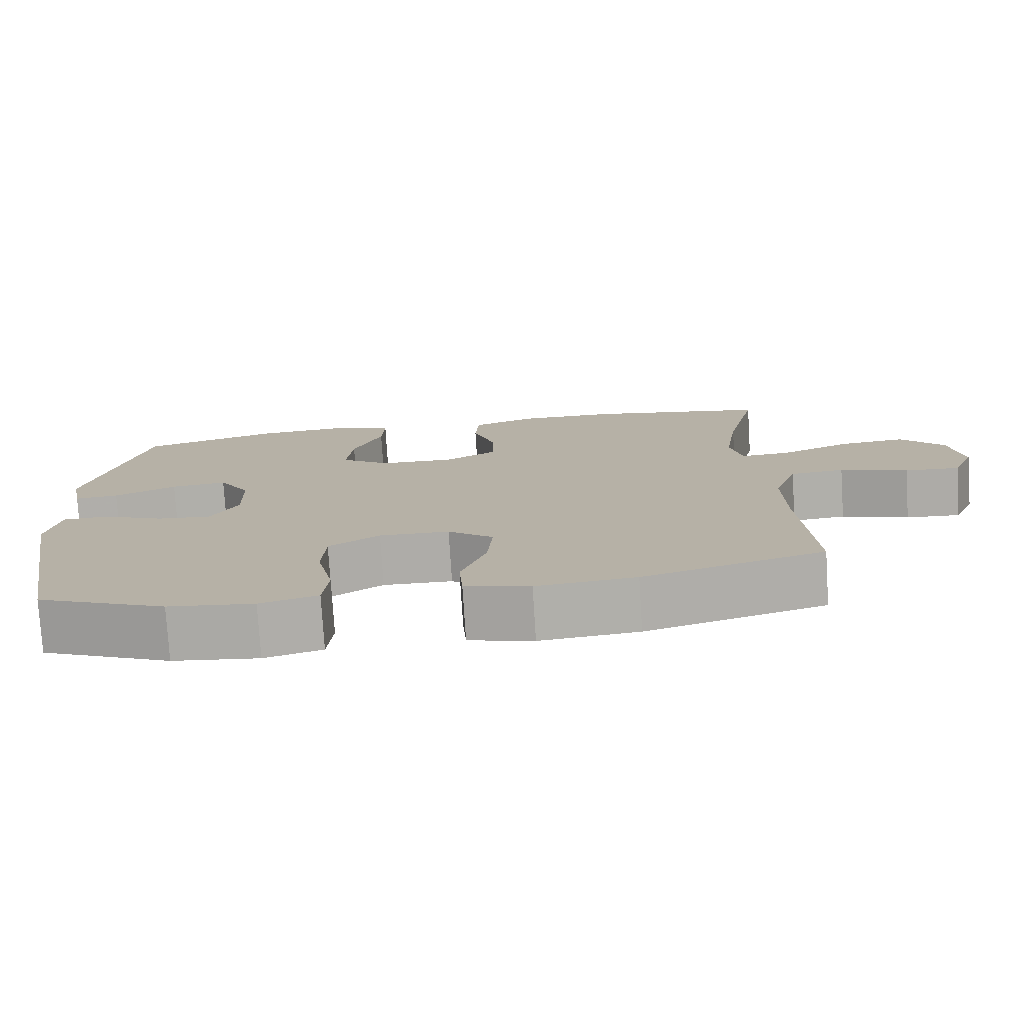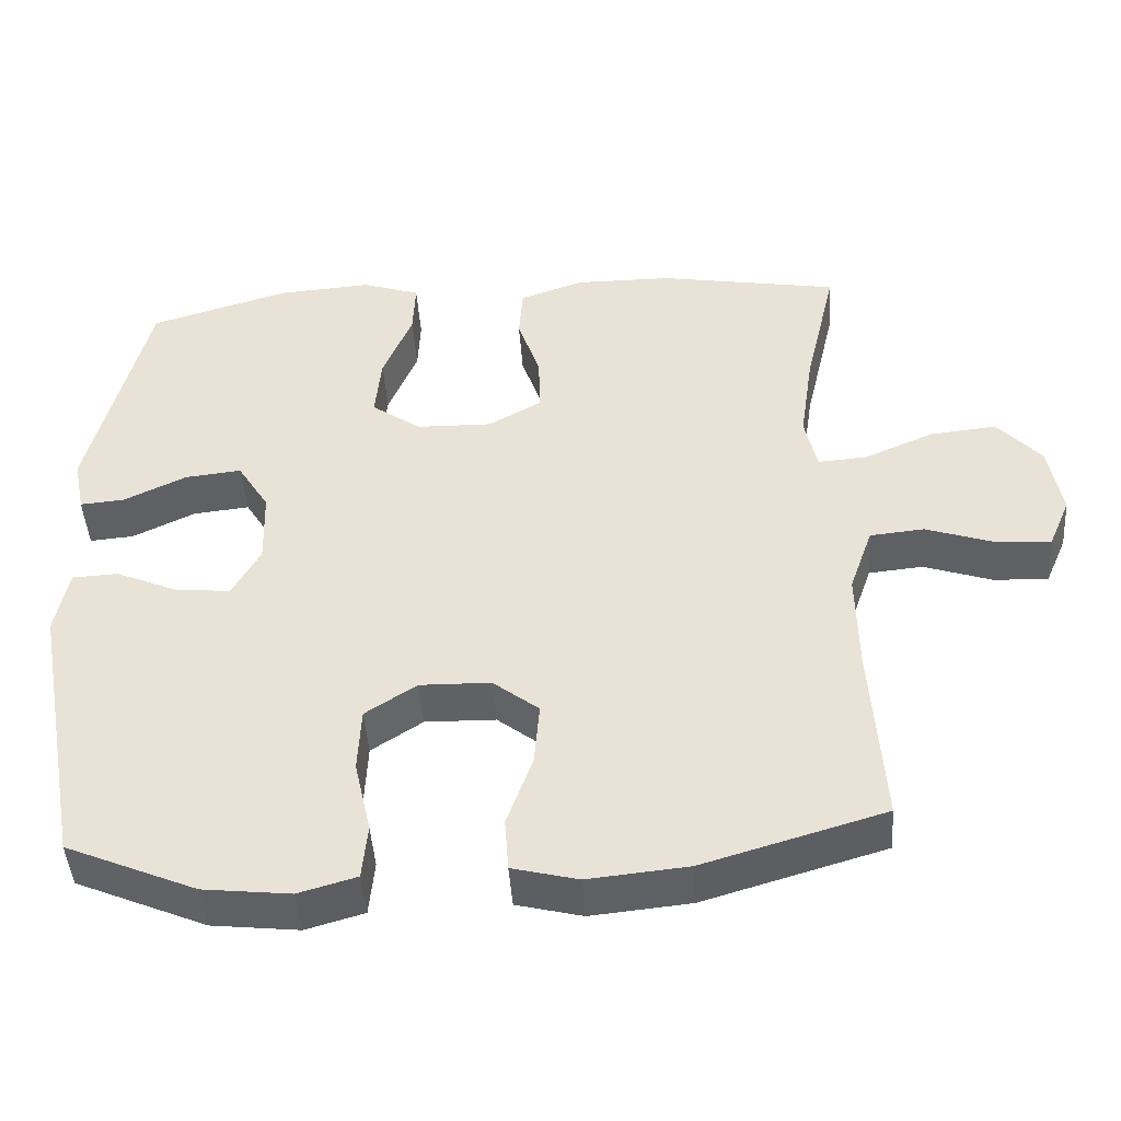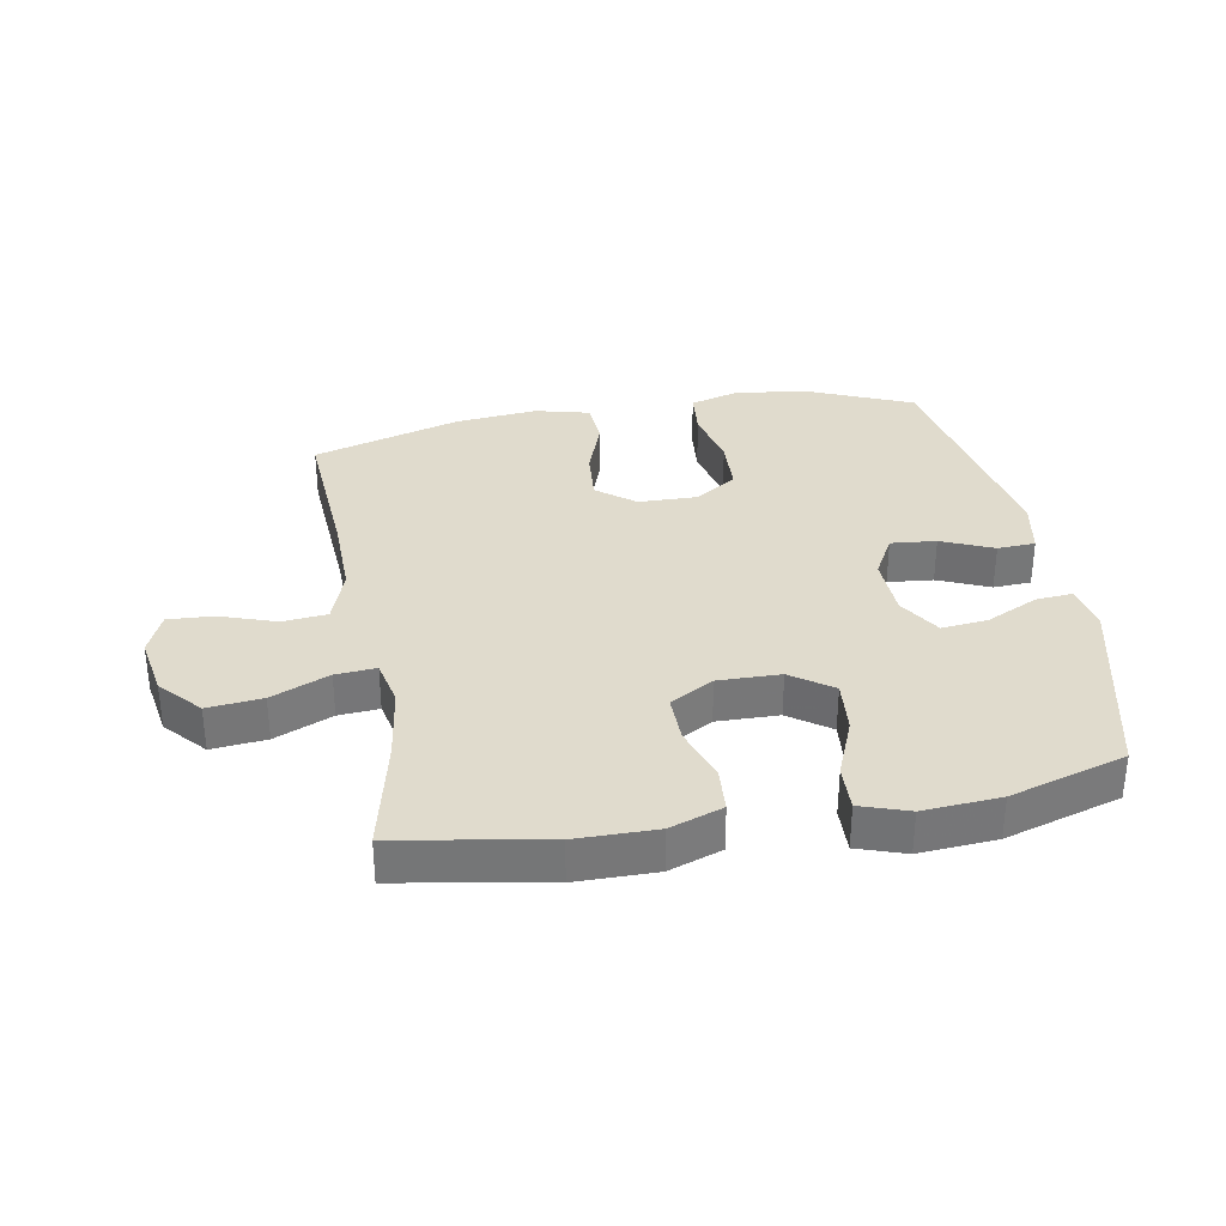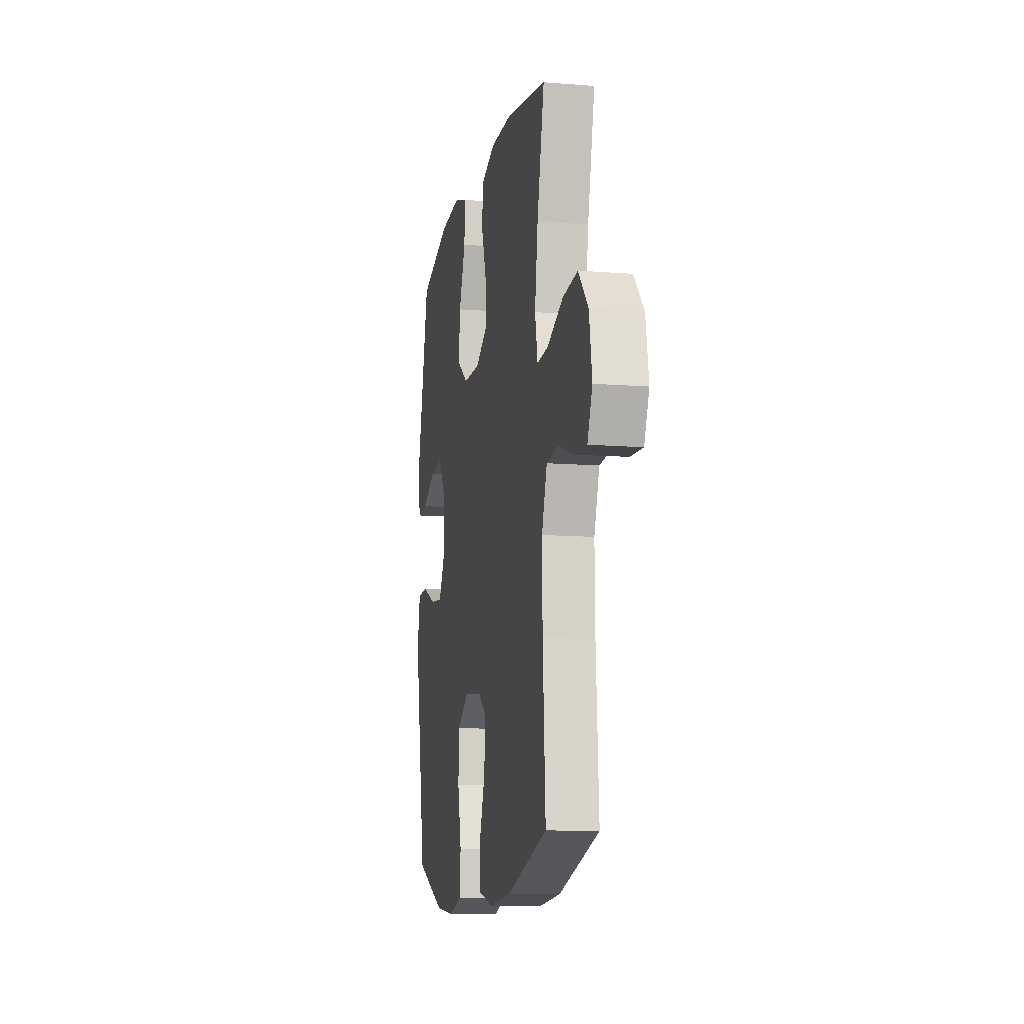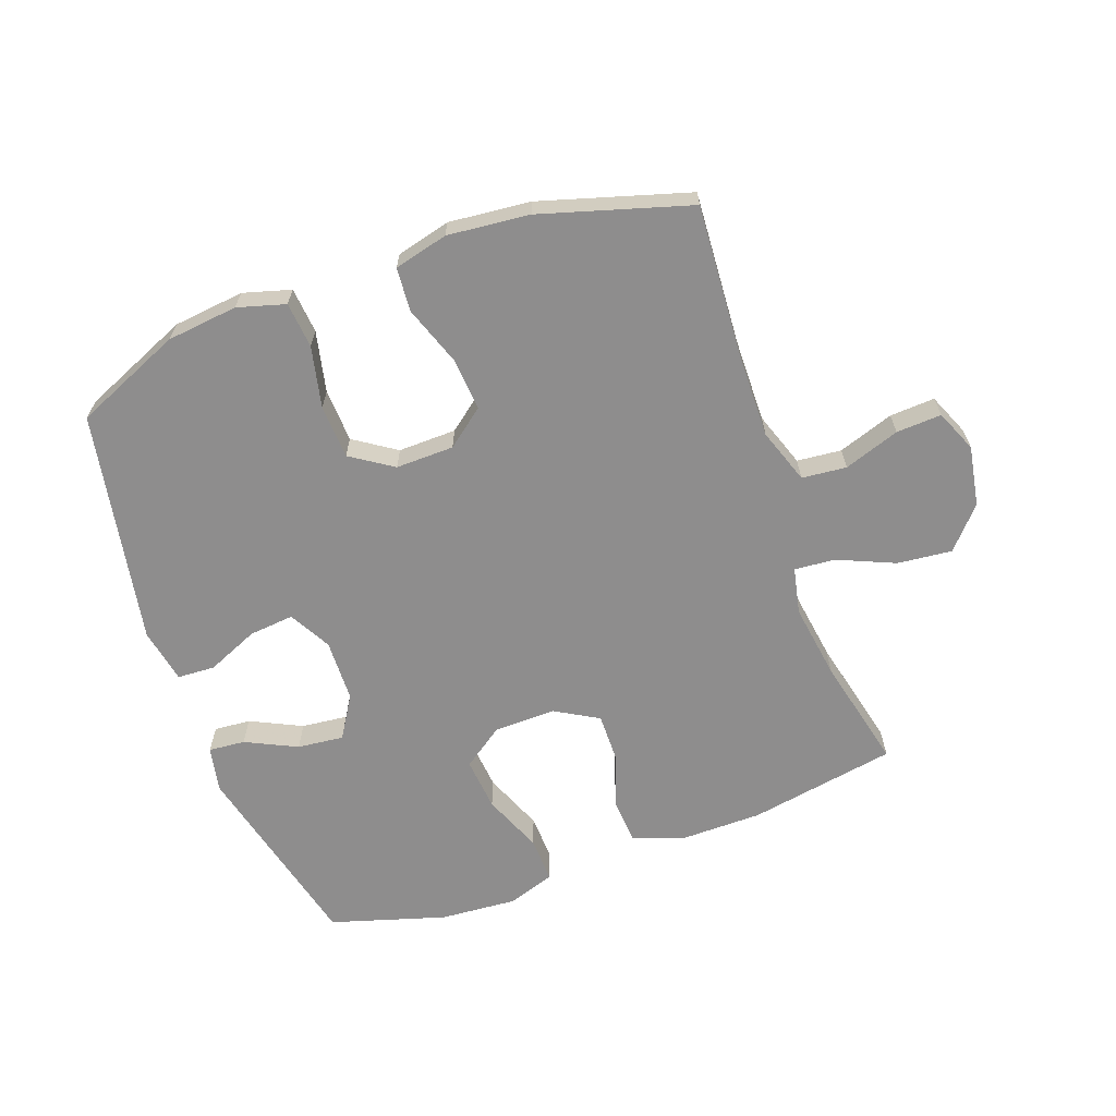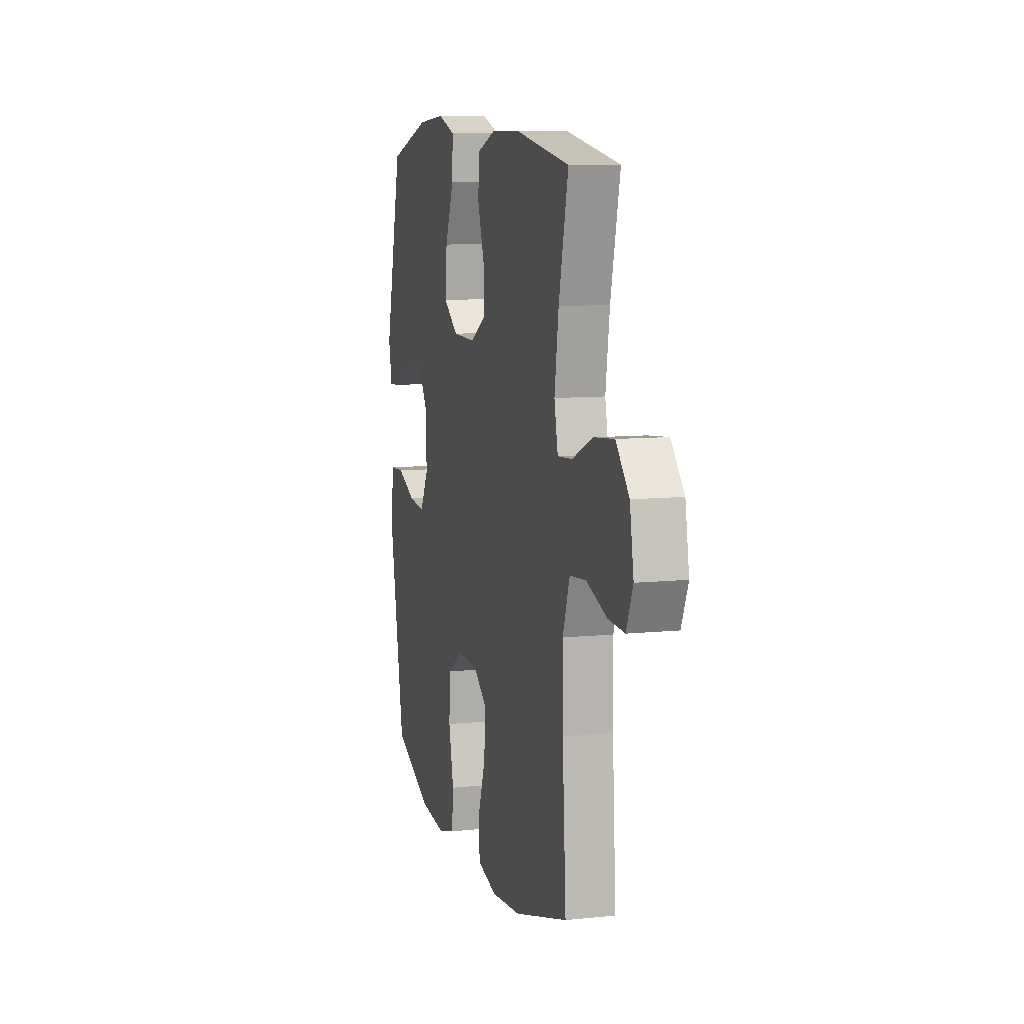
<metadata>
{"format":"obj","ext":"obj","renderer":"f3d","projection":"perspective","resolution":1024,"background":"white","views":[{"elev":-77.2,"azim":-176.4,"up":"+Z"},{"elev":-45.6,"azim":-176.1,"up":"+Z"},{"elev":33.3,"azim":-10.2,"up":"+Y"},{"elev":-11.2,"azim":-101.1,"up":"+Z"},{"elev":-64.7,"azim":-160.2,"up":"+Y"},{"elev":9.3,"azim":-105.3,"up":"+Z"}]}
</metadata>
<code>
v 0.5 0.07 -0.5
v 0.327 0.07 -0.574
v 0.212 0.07 -0.587
v 0.135 0.07 -0.565
v 0.128 0.07 -0.491
v 0.15 0.07 -0.392
v 0.146 0.07 -0.305
v 0.078 0.07 -0.26
v -0.016 0.07 -0.262
v -0.077 0.07 -0.31
v -0.07 0.07 -0.395
v -0.036 0.07 -0.491
v -0.041 0.07 -0.562
v -0.128 0.07 -0.584
v -0.26 0.07 -0.571
v -0.5 0.07 -0.5
v -0.484 0.07 -0.251
v -0.482 0.07 -0.117
v -0.513 0.07 -0.028
v -0.585 0.07 -0.021
v -0.675 0.07 -0.052
v -0.748 0.07 -0.056
v -0.777 0.07 0.012
v -0.76 0.07 0.11
v -0.702 0.07 0.175
v -0.614 0.07 0.166
v -0.521 0.07 0.126
v -0.456 0.07 0.121
v -0.44 0.07 0.196
v -0.458 0.07 0.318
v -0.5 0.07 0.5
v -0.261 0.07 0.542
v -0.132 0.07 0.543
v -0.047 0.07 0.513
v -0.042 0.07 0.442
v -0.072 0.07 0.352
v -0.073 0.07 0.274
v -0.003 0.07 0.234
v 0.097 0.07 0.236
v 0.163 0.07 0.283
v 0.155 0.07 0.369
v 0.116 0.07 0.465
v 0.113 0.07 0.539
v 0.19 0.07 0.565
v 0.314 0.07 0.556
v 0.5 0.07 0.5
v 0.576 0.07 0.184
v 0.561 0.07 0.11
v 0.502 0.07 0.115
v 0.419 0.07 0.155
v 0.344 0.07 0.163
v 0.302 0.07 0.095
v 0.299 0.07 -0.006
v 0.336 0.07 -0.074
v 0.409 0.07 -0.067
v 0.492 0.07 -0.031
v 0.553 0.07 -0.034
v 0.57 0.07 -0.123
v 0.5 0 -0.5
v 0.327 0 -0.574
v 0.212 0 -0.587
v 0.135 0 -0.565
v 0.128 0 -0.491
v 0.15 0 -0.392
v 0.146 0 -0.305
v 0.078 0 -0.26
v -0.016 0 -0.262
v -0.077 0 -0.31
v -0.07 0 -0.395
v -0.036 0 -0.491
v -0.041 0 -0.562
v -0.128 0 -0.584
v -0.26 0 -0.571
v -0.5 0 -0.5
v -0.484 0 -0.251
v -0.482 0 -0.117
v -0.513 0 -0.028
v -0.585 0 -0.021
v -0.675 0 -0.052
v -0.748 0 -0.056
v -0.777 0 0.012
v -0.76 0 0.11
v -0.702 0 0.175
v -0.614 0 0.166
v -0.521 0 0.126
v -0.456 0 0.121
v -0.44 0 0.196
v -0.458 0 0.318
v -0.5 0 0.5
v -0.261 0 0.542
v -0.132 0 0.543
v -0.047 0 0.513
v -0.042 0 0.442
v -0.072 0 0.352
v -0.073 0 0.274
v -0.003 0 0.234
v 0.097 0 0.236
v 0.163 0 0.283
v 0.155 0 0.369
v 0.116 0 0.465
v 0.113 0 0.539
v 0.19 0 0.565
v 0.314 0 0.556
v 0.5 0 0.5
v 0.576 0 0.184
v 0.561 0 0.11
v 0.502 0 0.115
v 0.419 0 0.155
v 0.344 0 0.163
v 0.302 0 0.095
v 0.299 0 -0.006
v 0.336 0 -0.074
v 0.409 0 -0.067
v 0.492 0 -0.031
v 0.553 0 -0.034
v 0.57 0 -0.123
f 55 56 57 58
f 54 55 58 1
f 53 54 1 2
f 47 48 49 50
f 47 50 51
f 46 47 51
f 45 46 51 52
f 41 42 43 44
f 40 41 44 45
f 33 34 35 36
f 33 36 37
f 30 31 32 33
f 29 30 33 37
f 28 29 37 38
f 24 25 26 27
f 24 27 28
f 23 24 28
f 20 21 22 23
f 19 20 23 28
f 18 19 28 38
f 14 15 16 17
f 11 12 13 14
f 10 11 14 17
f 9 10 17 18
f 3 4 5 6
f 53 2 3 6
f 53 6 7
f 40 45 52 53
f 39 40 53 7
f 38 39 7 8
f 8 9 18 38
f 116 115 114 113
f 59 116 113 112
f 60 59 112 111
f 108 107 106 105
f 109 108 105
f 109 105 104
f 110 109 104 103
f 102 101 100 99
f 103 102 99 98
f 94 93 92 91
f 95 94 91
f 91 90 89 88
f 95 91 88 87
f 96 95 87 86
f 85 84 83 82
f 86 85 82
f 86 82 81
f 81 80 79 78
f 86 81 78 77
f 96 86 77 76
f 75 74 73 72
f 72 71 70 69
f 75 72 69 68
f 76 75 68 67
f 64 63 62 61
f 64 61 60 111
f 65 64 111
f 111 110 103 98
f 65 111 98 97
f 66 65 97 96
f 96 76 67 66
f 1 59 60 2
f 2 60 61 3
f 3 61 62 4
f 4 62 63 5
f 5 63 64 6
f 6 64 65 7
f 7 65 66 8
f 8 66 67 9
f 9 67 68 10
f 10 68 69 11
f 11 69 70 12
f 12 70 71 13
f 13 71 72 14
f 14 72 73 15
f 15 73 74 16
f 16 74 75 17
f 17 75 76 18
f 18 76 77 19
f 19 77 78 20
f 20 78 79 21
f 21 79 80 22
f 22 80 81 23
f 23 81 82 24
f 24 82 83 25
f 25 83 84 26
f 26 84 85 27
f 27 85 86 28
f 28 86 87 29
f 29 87 88 30
f 30 88 89 31
f 31 89 90 32
f 32 90 91 33
f 33 91 92 34
f 34 92 93 35
f 35 93 94 36
f 36 94 95 37
f 37 95 96 38
f 38 96 97 39
f 39 97 98 40
f 40 98 99 41
f 41 99 100 42
f 42 100 101 43
f 43 101 102 44
f 44 102 103 45
f 45 103 104 46
f 46 104 105 47
f 47 105 106 48
f 48 106 107 49
f 49 107 108 50
f 50 108 109 51
f 51 109 110 52
f 52 110 111 53
f 53 111 112 54
f 54 112 113 55
f 55 113 114 56
f 56 114 115 57
f 57 115 116 58
f 58 116 59 1

</code>
